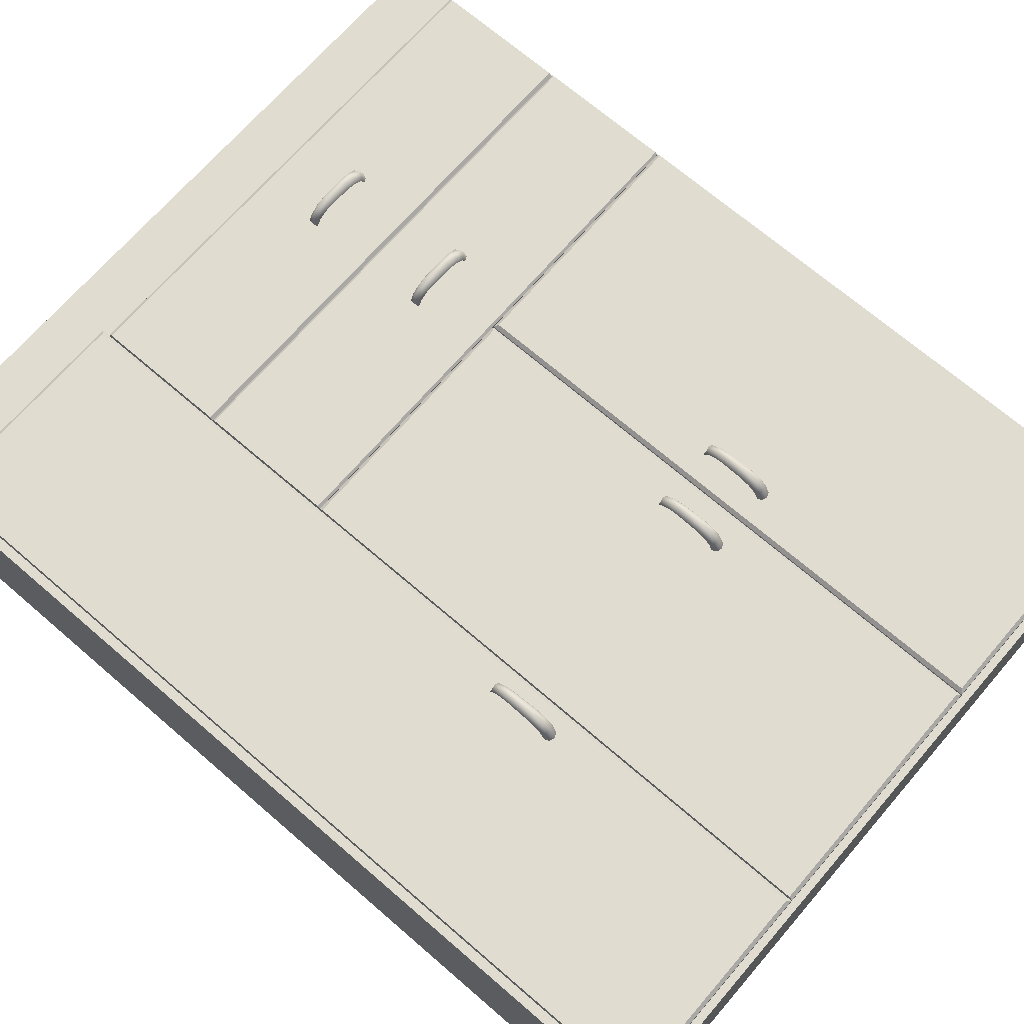
<metadata>
{"format":"obj","ext":"obj","renderer":"f3d","projection":"perspective","resolution":1024,"background":"white","views":[{"elev":69.4,"azim":130.8,"up":"+Z"}]}
</metadata>
<code>
g default
v -2.196 15.81 2.793
v -2.16 15.81 2.793
v -2.072 15.81 2.793
v -1.984 15.81 2.793
v -1.947 15.81 2.793
v -2.202 15.95 3.026
v -2.164 15.88 3.088
v -2.072 15.85 3.114
v -1.979 15.88 3.088
v -1.941 15.95 3.026
v -2.209 16.17 3.183
v -2.169 16.14 3.273
v -2.072 16.12 3.31
v -1.975 16.14 3.273
v -1.934 16.17 3.183
v -2.215 16.44 3.23
v -2.173 16.44 3.332
v -2.072 16.44 3.374
v -1.97 16.44 3.332
v -1.928 16.44 3.23
v -2.222 16.75 3.226
v -2.178 16.75 3.333
v -2.072 16.75 3.377
v -1.965 16.75 3.333
v -1.921 16.75 3.226
v -2.229 17.05 3.222
v -2.183 17.05 3.334
v -2.072 17.06 3.38
v -1.96 17.05 3.334
v -1.914 17.05 3.222
v -2.236 17.31 3.166
v -2.188 17.35 3.273
v -2.072 17.37 3.317
v -1.956 17.35 3.273
v -1.908 17.31 3.166
v -2.242 17.52 3.02
v -2.192 17.61 3.105
v -2.072 17.64 3.14
v -1.951 17.61 3.105
v -1.901 17.52 3.02
v -2.248 17.64 2.793
v -2.196 17.76 2.769
v -2.072 17.81 2.759
v -1.947 17.76 2.769
v -1.895 17.64 2.793
v -2.21 15.8 2.798
v -2.169 15.8 2.798
v -2.177 15.87 3.097
v -2.219 15.94 3.031
v -2.072 15.79 2.797
v -2.072 15.84 3.125
v -1.974 15.8 2.798
v -1.966 15.87 3.097
v -1.933 15.8 2.798
v -1.925 15.94 3.031
v -2.183 16.13 3.286
v -2.226 16.17 3.189
v -2.072 16.11 3.329
v -1.96 16.13 3.286
v -1.917 16.17 3.189
v -2.187 16.44 3.346
v -2.232 16.44 3.237
v -2.072 16.44 3.394
v -1.956 16.44 3.346
v -1.911 16.44 3.237
v -2.192 16.75 3.347
v -2.239 16.75 3.234
v -2.072 16.75 3.397
v -1.951 16.75 3.347
v -1.904 16.75 3.234
v -2.197 17.06 3.348
v -2.247 17.05 3.23
v -2.072 17.06 3.4
v -1.946 17.06 3.348
v -1.897 17.05 3.23
v -2.202 17.36 3.286
v -2.253 17.31 3.173
v -2.072 17.38 3.336
v -1.941 17.36 3.286
v -1.89 17.31 3.173
v -2.206 17.62 3.115
v -2.259 17.53 3.025
v -2.072 17.66 3.154
v -1.937 17.62 3.115
v -1.884 17.53 3.025
v -2.21 17.78 2.775
v -2.265 17.65 2.797
v -2.072 17.83 2.767
v -1.933 17.78 2.775
v -1.879 17.65 2.797
g sweep2
f 46 47 48 49
f 47 50 51 48
f 50 52 53 51
f 52 54 55 53
f 49 48 56 57
f 48 51 58 56
f 51 53 59 58
f 53 55 60 59
f 57 56 61 62
f 56 58 63 61
f 58 59 64 63
f 59 60 65 64
f 62 61 66 67
f 61 63 68 66
f 63 64 69 68
f 64 65 70 69
f 67 66 71 72
f 66 68 73 71
f 68 69 74 73
f 69 70 75 74
f 72 71 76 77
f 71 73 78 76
f 73 74 79 78
f 74 75 80 79
f 77 76 81 82
f 76 78 83 81
f 78 79 84 83
f 79 80 85 84
f 82 81 86 87
f 81 83 88 86
f 83 84 89 88
f 84 85 90 89
f 1 6 7 2
f 2 7 8 3
f 3 8 9 4
f 4 9 10 5
f 6 11 12 7
f 7 12 13 8
f 8 13 14 9
f 9 14 15 10
f 11 16 17 12
f 12 17 18 13
f 13 18 19 14
f 14 19 20 15
f 16 21 22 17
f 17 22 23 18
f 18 23 24 19
f 19 24 25 20
f 21 26 27 22
f 22 27 28 23
f 23 28 29 24
f 24 29 30 25
f 26 31 32 27
f 27 32 33 28
f 28 33 34 29
f 29 34 35 30
f 31 36 37 32
f 32 37 38 33
f 33 38 39 34
f 34 39 40 35
f 36 41 42 37
f 37 42 43 38
f 38 43 44 39
f 39 44 45 40
f 1 2 47 46
f 6 1 46 49
f 2 3 50 47
f 3 4 52 50
f 4 5 54 52
f 5 10 55 54
f 11 6 49 57
f 10 15 60 55
f 16 11 57 62
f 15 20 65 60
f 21 16 62 67
f 20 25 70 65
f 26 21 67 72
f 25 30 75 70
f 31 26 72 77
f 30 35 80 75
f 36 31 77 82
f 35 40 85 80
f 42 41 87 86
f 41 36 82 87
f 43 42 86 88
f 44 43 88 89
f 40 45 90 85
f 45 44 89 90
g default
v -2.135 3.451 2.793
v -2.135 3.488 2.793
v -2.135 3.576 2.793
v -2.135 3.664 2.793
v -2.135 3.7 2.793
v -2.275 3.445 3.026
v -2.206 3.483 3.088
v -2.178 3.576 3.114
v -2.206 3.668 3.088
v -2.275 3.707 3.026
v -2.496 3.438 3.183
v -2.459 3.479 3.273
v -2.444 3.576 3.31
v -2.459 3.673 3.273
v -2.496 3.713 3.183
v -2.763 3.432 3.23
v -2.765 3.474 3.332
v -2.765 3.576 3.374
v -2.765 3.677 3.332
v -2.763 3.719 3.23
v -3.069 3.425 3.226
v -3.07 3.469 3.333
v -3.07 3.576 3.377
v -3.07 3.682 3.333
v -3.069 3.726 3.226
v -3.375 3.418 3.222
v -3.377 3.464 3.334
v -3.378 3.576 3.38
v -3.377 3.687 3.334
v -3.375 3.734 3.222
v -3.63 3.412 3.166
v -3.676 3.46 3.273
v -3.695 3.576 3.317
v -3.676 3.692 3.273
v -3.63 3.74 3.166
v -3.847 3.406 3.02
v -3.932 3.455 3.105
v -3.967 3.576 3.14
v -3.932 3.696 3.105
v -3.847 3.746 3.02
v -3.963 3.399 2.793
v -4.085 3.451 2.769
v -4.136 3.576 2.759
v -4.085 3.7 2.769
v -3.963 3.752 2.793
v -2.124 3.437 2.798
v -2.119 3.478 2.798
v -2.192 3.47 3.097
v -2.266 3.429 3.031
v -2.117 3.576 2.797
v -2.16 3.576 3.125
v -2.119 3.673 2.798
v -2.192 3.681 3.097
v -2.124 3.714 2.798
v -2.266 3.723 3.031
v -2.453 3.464 3.286
v -2.493 3.421 3.189
v -2.436 3.576 3.329
v -2.453 3.687 3.286
v -2.493 3.73 3.189
v -2.763 3.46 3.346
v -2.762 3.415 3.237
v -2.763 3.576 3.394
v -2.763 3.691 3.346
v -2.762 3.736 3.237
v -3.069 3.455 3.347
v -3.069 3.408 3.234
v -3.07 3.576 3.397
v -3.069 3.696 3.347
v -3.069 3.744 3.234
v -3.379 3.45 3.348
v -3.375 3.401 3.23
v -3.38 3.576 3.4
v -3.379 3.702 3.348
v -3.375 3.751 3.23
v -3.681 3.445 3.286
v -3.632 3.395 3.173
v -3.703 3.576 3.336
v -3.681 3.706 3.286
v -3.632 3.757 3.173
v -3.943 3.441 3.115
v -3.852 3.388 3.025
v -3.983 3.576 3.154
v -3.943 3.71 3.115
v -3.852 3.763 3.025
v -4.099 3.438 2.775
v -3.97 3.383 2.797
v -4.154 3.576 2.767
v -4.099 3.714 2.775
v -3.97 3.769 2.797
g sweep5
f 136 137 138 139
f 137 140 141 138
f 140 142 143 141
f 142 144 145 143
f 139 138 146 147
f 138 141 148 146
f 141 143 149 148
f 143 145 150 149
f 147 146 151 152
f 146 148 153 151
f 148 149 154 153
f 149 150 155 154
f 152 151 156 157
f 151 153 158 156
f 153 154 159 158
f 154 155 160 159
f 157 156 161 162
f 156 158 163 161
f 158 159 164 163
f 159 160 165 164
f 162 161 166 167
f 161 163 168 166
f 163 164 169 168
f 164 165 170 169
f 167 166 171 172
f 166 168 173 171
f 168 169 174 173
f 169 170 175 174
f 172 171 176 177
f 171 173 178 176
f 173 174 179 178
f 174 175 180 179
f 91 96 97 92
f 92 97 98 93
f 93 98 99 94
f 94 99 100 95
f 96 101 102 97
f 97 102 103 98
f 98 103 104 99
f 99 104 105 100
f 101 106 107 102
f 102 107 108 103
f 103 108 109 104
f 104 109 110 105
f 106 111 112 107
f 107 112 113 108
f 108 113 114 109
f 109 114 115 110
f 111 116 117 112
f 112 117 118 113
f 113 118 119 114
f 114 119 120 115
f 116 121 122 117
f 117 122 123 118
f 118 123 124 119
f 119 124 125 120
f 121 126 127 122
f 122 127 128 123
f 123 128 129 124
f 124 129 130 125
f 126 131 132 127
f 127 132 133 128
f 128 133 134 129
f 129 134 135 130
f 91 92 137 136
f 96 91 136 139
f 92 93 140 137
f 93 94 142 140
f 94 95 144 142
f 95 100 145 144
f 101 96 139 147
f 100 105 150 145
f 106 101 147 152
f 105 110 155 150
f 111 106 152 157
f 110 115 160 155
f 116 111 157 162
f 115 120 165 160
f 121 116 162 167
f 120 125 170 165
f 126 121 167 172
f 125 130 175 170
f 132 131 177 176
f 131 126 172 177
f 133 132 176 178
f 134 133 178 179
f 130 135 180 175
f 135 134 179 180
g default
v -2.135 7.106 2.793
v -2.135 7.143 2.793
v -2.135 7.231 2.793
v -2.135 7.319 2.793
v -2.135 7.355 2.793
v -2.275 7.1 3.026
v -2.206 7.138 3.088
v -2.178 7.231 3.114
v -2.206 7.323 3.088
v -2.275 7.362 3.026
v -2.496 7.094 3.183
v -2.459 7.134 3.273
v -2.444 7.231 3.31
v -2.459 7.328 3.273
v -2.496 7.368 3.183
v -2.763 7.087 3.23
v -2.765 7.129 3.332
v -2.765 7.231 3.374
v -2.765 7.332 3.332
v -2.763 7.374 3.23
v -3.069 7.08 3.226
v -3.07 7.124 3.333
v -3.07 7.231 3.377
v -3.07 7.337 3.333
v -3.069 7.381 3.226
v -3.375 7.073 3.222
v -3.377 7.119 3.334
v -3.378 7.231 3.38
v -3.377 7.342 3.334
v -3.375 7.389 3.222
v -3.63 7.067 3.166
v -3.676 7.115 3.273
v -3.695 7.231 3.317
v -3.676 7.347 3.273
v -3.63 7.395 3.166
v -3.847 7.061 3.02
v -3.932 7.11 3.105
v -3.967 7.231 3.14
v -3.932 7.351 3.105
v -3.847 7.401 3.02
v -3.963 7.054 2.793
v -4.085 7.106 2.769
v -4.136 7.231 2.759
v -4.085 7.355 2.769
v -3.963 7.407 2.793
v -2.124 7.092 2.798
v -2.119 7.133 2.798
v -2.192 7.125 3.097
v -2.266 7.084 3.031
v -2.117 7.231 2.797
v -2.16 7.231 3.125
v -2.119 7.329 2.798
v -2.192 7.336 3.097
v -2.124 7.369 2.798
v -2.266 7.378 3.031
v -2.453 7.119 3.286
v -2.493 7.076 3.189
v -2.436 7.231 3.329
v -2.453 7.342 3.286
v -2.493 7.385 3.189
v -2.763 7.115 3.346
v -2.762 7.07 3.237
v -2.763 7.231 3.394
v -2.763 7.346 3.346
v -2.762 7.391 3.237
v -3.069 7.11 3.347
v -3.069 7.063 3.234
v -3.07 7.231 3.397
v -3.069 7.352 3.347
v -3.069 7.399 3.234
v -3.379 7.105 3.348
v -3.375 7.056 3.23
v -3.38 7.231 3.4
v -3.379 7.357 3.348
v -3.375 7.406 3.23
v -3.681 7.1 3.286
v -3.632 7.05 3.173
v -3.703 7.231 3.336
v -3.681 7.361 3.286
v -3.632 7.412 3.173
v -3.943 7.096 3.115
v -3.852 7.043 3.025
v -3.983 7.231 3.154
v -3.943 7.365 3.115
v -3.852 7.418 3.025
v -4.099 7.093 2.775
v -3.97 7.038 2.797
v -4.154 7.231 2.767
v -4.099 7.369 2.775
v -3.97 7.424 2.797
g sweep4
f 226 227 228 229
f 227 230 231 228
f 230 232 233 231
f 232 234 235 233
f 229 228 236 237
f 228 231 238 236
f 231 233 239 238
f 233 235 240 239
f 237 236 241 242
f 236 238 243 241
f 238 239 244 243
f 239 240 245 244
f 242 241 246 247
f 241 243 248 246
f 243 244 249 248
f 244 245 250 249
f 247 246 251 252
f 246 248 253 251
f 248 249 254 253
f 249 250 255 254
f 252 251 256 257
f 251 253 258 256
f 253 254 259 258
f 254 255 260 259
f 257 256 261 262
f 256 258 263 261
f 258 259 264 263
f 259 260 265 264
f 262 261 266 267
f 261 263 268 266
f 263 264 269 268
f 264 265 270 269
f 181 186 187 182
f 182 187 188 183
f 183 188 189 184
f 184 189 190 185
f 186 191 192 187
f 187 192 193 188
f 188 193 194 189
f 189 194 195 190
f 191 196 197 192
f 192 197 198 193
f 193 198 199 194
f 194 199 200 195
f 196 201 202 197
f 197 202 203 198
f 198 203 204 199
f 199 204 205 200
f 201 206 207 202
f 202 207 208 203
f 203 208 209 204
f 204 209 210 205
f 206 211 212 207
f 207 212 213 208
f 208 213 214 209
f 209 214 215 210
f 211 216 217 212
f 212 217 218 213
f 213 218 219 214
f 214 219 220 215
f 216 221 222 217
f 217 222 223 218
f 218 223 224 219
f 219 224 225 220
f 181 182 227 226
f 186 181 226 229
f 182 183 230 227
f 183 184 232 230
f 184 185 234 232
f 185 190 235 234
f 191 186 229 237
f 190 195 240 235
f 196 191 237 242
f 195 200 245 240
f 201 196 242 247
f 200 205 250 245
f 206 201 247 252
f 205 210 255 250
f 211 206 252 257
f 210 215 260 255
f 216 211 257 262
f 215 220 265 260
f 222 221 267 266
f 221 216 262 267
f 223 222 266 268
f 224 223 268 269
f 220 225 270 265
f 225 224 269 270
g default
v -10 0 2.5
v 10 0 2.5
v -10 25 2.5
v 10 25 2.5
v -10 25 -2.5
v 10 25 -2.5
v -10 0 -2.5
v 10 0 -2.5
v -9.7 0.3 2.5
v 9.7 0.3 2.5
v 9.7 24.7 2.5
v -9.7 24.7 2.5
v -9.7 0.3 2.182
v 9.7 0.3 2.182
v 9.7 24.7 2.182
v -9.7 24.7 2.182
v -9.7 0 2.5
v 9.7 0 2.5
v -9.7 1.759 2.5
v 9.7 1.759 2.5
v 9.7 1.759 2.182
v -9.7 1.759 2.182
v -3.023 9.247 2.5
v -3.023 24.8 2.5
v -9.854 9.247 2.5
v -9.854 24.8 2.5
v -3.118 9.342 2.818
v -3.023 9.247 2.722
v -9.854 9.247 2.722
v -9.854 9.342 2.818
v -3.118 24.71 2.818
v -3.023 24.8 2.722
v -9.854 24.8 2.722
v -9.854 24.71 2.818
v 9.755 1.452 2.5
v 9.755 24.8 2.5
v 3.853 1.452 2.5
v 3.853 24.8 2.5
v 9.755 1.452 2.722
v 9.755 1.547 2.818
v 3.948 1.547 2.818
v 3.853 1.452 2.722
v 9.755 24.8 2.722
v 9.755 24.71 2.818
v 3.948 24.71 2.818
v 3.853 24.8 2.722
v -9.854 5.459 2.5
v 3.829 5.459 2.5
v -9.854 9.247 2.5
v 3.829 9.247 2.5
v -9.854 5.459 2.754
v -9.854 5.523 2.818
v 3.829 5.459 2.754
v 3.829 5.523 2.818
v 3.829 9.247 2.754
v 3.829 9.183 2.818
v -9.854 9.247 2.754
v -9.854 9.183 2.818
v 3.833 9.247 2.5
v 3.833 24.8 2.5
v -2.999 9.247 2.5
v -2.999 24.8 2.5
v 3.833 9.247 2.722
v 3.833 9.342 2.818
v -2.903 9.342 2.818
v -2.999 9.247 2.722
v 3.833 24.8 2.722
v 3.833 24.71 2.818
v -2.903 24.71 2.818
v -2.999 24.8 2.722
v -9.854 1.672 2.5
v 3.829 1.672 2.5
v -9.854 5.459 2.5
v 3.829 5.459 2.5
v -9.854 1.672 2.722
v -9.854 1.767 2.818
v 3.829 1.672 2.722
v 3.829 1.767 2.818
v 3.829 5.459 2.722
v 3.829 5.364 2.818
v -9.854 5.459 2.722
v -9.854 5.364 2.818
g pCube3
f 273 274 276 275
f 277 278 272 288 287 271
f 272 278 276 274
f 277 271 273 275
f 280 288 272
f 272 274 281 280
f 274 273 282 281
f 273 271 279 282
f 280 281 285 284
f 281 282 286 285
f 282 279 283 286
f 271 287 279
f 279 287 288 280
f 279 280 290 289
f 280 284 291 290
f 283 279 289 292
f 304 303 296 295 299 300
f 297 298 302 301
f 298 297 300 299
f 301 302 303 304
f 302 298 293 294
f 301 304 300 297
f 298 299 295 293
f 296 303 302 294
f 313 314 310 309 305 306
f 309 310 311 312
f 312 311 315 316
f 314 313 316 315
f 315 311 310 314
f 312 307 305 309
f 308 316 313 306
f 316 308 307 312
f 323 321 317 318
f 326 328 322 324
f 320 325 326 324 323 318
f 327 325 320 319
f 328 327 319 317 321 322
f 322 321 323 324
f 326 325 327 328
f 337 338 334 333 329 330
f 333 334 335 336
f 336 335 339 340
f 338 337 340 339
f 339 335 334 338
f 336 331 329 333
f 332 340 337 330
f 340 332 331 336
f 347 345 341 342
f 350 352 346 348
f 344 349 350 348 347 342
f 351 349 344 343
f 352 351 343 341 345 346
f 346 345 347 348
f 350 349 351 352
g default
v 4.407 15.81 2.793
v 4.444 15.81 2.793
v 4.532 15.81 2.793
v 4.62 15.81 2.793
v 4.656 15.81 2.793
v 4.401 15.95 3.026
v 4.439 15.88 3.088
v 4.532 15.85 3.114
v 4.624 15.88 3.088
v 4.663 15.95 3.026
v 4.395 16.17 3.183
v 4.435 16.14 3.273
v 4.532 16.12 3.31
v 4.629 16.14 3.273
v 4.669 16.17 3.183
v 4.388 16.44 3.23
v 4.43 16.44 3.332
v 4.532 16.44 3.374
v 4.633 16.44 3.332
v 4.676 16.44 3.23
v 4.381 16.75 3.226
v 4.425 16.75 3.333
v 4.532 16.75 3.377
v 4.639 16.75 3.333
v 4.683 16.75 3.226
v 4.374 17.05 3.222
v 4.42 17.05 3.334
v 4.532 17.06 3.38
v 4.644 17.05 3.334
v 4.69 17.05 3.222
v 4.368 17.31 3.166
v 4.416 17.35 3.273
v 4.532 17.37 3.317
v 4.648 17.35 3.273
v 4.696 17.31 3.166
v 4.362 17.52 3.02
v 4.412 17.61 3.105
v 4.532 17.64 3.14
v 4.652 17.61 3.105
v 4.702 17.52 3.02
v 4.356 17.64 2.793
v 4.407 17.76 2.769
v 4.532 17.81 2.759
v 4.657 17.76 2.769
v 4.708 17.64 2.793
v 4.393 15.8 2.798
v 4.434 15.8 2.798
v 4.426 15.87 3.097
v 4.385 15.94 3.031
v 4.532 15.79 2.797
v 4.532 15.84 3.125
v 4.63 15.8 2.798
v 4.637 15.87 3.097
v 4.67 15.8 2.798
v 4.679 15.94 3.031
v 4.42 16.13 3.286
v 4.378 16.17 3.189
v 4.532 16.11 3.329
v 4.643 16.13 3.286
v 4.686 16.17 3.189
v 4.416 16.44 3.346
v 4.371 16.44 3.237
v 4.532 16.44 3.394
v 4.648 16.44 3.346
v 4.693 16.44 3.237
v 4.411 16.75 3.347
v 4.364 16.75 3.234
v 4.532 16.75 3.397
v 4.653 16.75 3.347
v 4.7 16.75 3.234
v 4.406 17.06 3.348
v 4.357 17.05 3.23
v 4.532 17.06 3.4
v 4.658 17.06 3.348
v 4.707 17.05 3.23
v 4.402 17.36 3.286
v 4.351 17.31 3.173
v 4.532 17.38 3.336
v 4.662 17.36 3.286
v 4.713 17.31 3.173
v 4.397 17.62 3.115
v 4.345 17.53 3.025
v 4.532 17.66 3.154
v 4.667 17.62 3.115
v 4.719 17.53 3.025
v 4.394 17.78 2.775
v 4.339 17.65 2.797
v 4.532 17.83 2.767
v 4.67 17.78 2.775
v 4.725 17.65 2.797
g sweep3
f 398 399 400 401
f 399 402 403 400
f 402 404 405 403
f 404 406 407 405
f 401 400 408 409
f 400 403 410 408
f 403 405 411 410
f 405 407 412 411
f 409 408 413 414
f 408 410 415 413
f 410 411 416 415
f 411 412 417 416
f 414 413 418 419
f 413 415 420 418
f 415 416 421 420
f 416 417 422 421
f 419 418 423 424
f 418 420 425 423
f 420 421 426 425
f 421 422 427 426
f 424 423 428 429
f 423 425 430 428
f 425 426 431 430
f 426 427 432 431
f 429 428 433 434
f 428 430 435 433
f 430 431 436 435
f 431 432 437 436
f 434 433 438 439
f 433 435 440 438
f 435 436 441 440
f 436 437 442 441
f 353 358 359 354
f 354 359 360 355
f 355 360 361 356
f 356 361 362 357
f 358 363 364 359
f 359 364 365 360
f 360 365 366 361
f 361 366 367 362
f 363 368 369 364
f 364 369 370 365
f 365 370 371 366
f 366 371 372 367
f 368 373 374 369
f 369 374 375 370
f 370 375 376 371
f 371 376 377 372
f 373 378 379 374
f 374 379 380 375
f 375 380 381 376
f 376 381 382 377
f 378 383 384 379
f 379 384 385 380
f 380 385 386 381
f 381 386 387 382
f 383 388 389 384
f 384 389 390 385
f 385 390 391 386
f 386 391 392 387
f 388 393 394 389
f 389 394 395 390
f 390 395 396 391
f 391 396 397 392
f 353 354 399 398
f 358 353 398 401
f 354 355 402 399
f 355 356 404 402
f 356 357 406 404
f 357 362 407 406
f 363 358 401 409
f 362 367 412 407
f 368 363 409 414
f 367 372 417 412
f 373 368 414 419
f 372 377 422 417
f 378 373 419 424
f 377 382 427 422
f 383 378 424 429
f 382 387 432 427
f 388 383 429 434
f 387 392 437 432
f 394 393 439 438
f 393 388 434 439
f 395 394 438 440
f 396 395 440 441
f 392 397 442 437
f 397 396 441 442
g default
v -4.059 15.81 2.793
v -4.023 15.81 2.793
v -3.935 15.81 2.793
v -3.847 15.81 2.793
v -3.81 15.81 2.793
v -4.066 15.95 3.026
v -4.027 15.88 3.088
v -3.935 15.85 3.114
v -3.842 15.88 3.088
v -3.804 15.95 3.026
v -4.072 16.17 3.183
v -4.032 16.14 3.273
v -3.935 16.12 3.31
v -3.838 16.14 3.273
v -3.798 16.17 3.183
v -4.079 16.44 3.23
v -4.036 16.44 3.332
v -3.935 16.44 3.374
v -3.833 16.44 3.332
v -3.791 16.44 3.23
v -4.086 16.75 3.226
v -4.042 16.75 3.333
v -3.935 16.75 3.377
v -3.828 16.75 3.333
v -3.784 16.75 3.226
v -4.093 17.05 3.222
v -4.047 17.05 3.334
v -3.935 17.06 3.38
v -3.823 17.05 3.334
v -3.777 17.05 3.222
v -4.099 17.31 3.166
v -4.051 17.35 3.273
v -3.935 17.37 3.317
v -3.819 17.35 3.273
v -3.771 17.31 3.166
v -4.105 17.52 3.02
v -4.055 17.61 3.105
v -3.935 17.64 3.14
v -3.815 17.61 3.105
v -3.765 17.52 3.02
v -4.111 17.64 2.793
v -4.06 17.76 2.769
v -3.935 17.81 2.759
v -3.81 17.76 2.769
v -3.759 17.64 2.793
v -4.073 15.8 2.798
v -4.033 15.8 2.798
v -4.04 15.87 3.097
v -4.082 15.94 3.031
v -3.935 15.79 2.797
v -3.935 15.84 3.125
v -3.837 15.8 2.798
v -3.829 15.87 3.097
v -3.796 15.8 2.798
v -3.788 15.94 3.031
v -4.046 16.13 3.286
v -4.089 16.17 3.189
v -3.935 16.11 3.329
v -3.823 16.13 3.286
v -3.781 16.17 3.189
v -4.051 16.44 3.346
v -4.096 16.44 3.237
v -3.935 16.44 3.394
v -3.819 16.44 3.346
v -3.774 16.44 3.237
v -4.056 16.75 3.347
v -4.103 16.75 3.234
v -3.935 16.75 3.397
v -3.814 16.75 3.347
v -3.767 16.75 3.234
v -4.061 17.06 3.348
v -4.11 17.05 3.23
v -3.935 17.06 3.4
v -3.809 17.06 3.348
v -3.76 17.05 3.23
v -4.065 17.36 3.286
v -4.116 17.31 3.173
v -3.935 17.38 3.336
v -3.805 17.36 3.286
v -3.754 17.31 3.173
v -4.07 17.62 3.115
v -4.122 17.53 3.025
v -3.935 17.66 3.154
v -3.8 17.62 3.115
v -3.748 17.53 3.025
v -4.073 17.78 2.775
v -4.128 17.65 2.797
v -3.935 17.83 2.767
v -3.797 17.78 2.775
v -3.742 17.65 2.797
g sweep1
f 488 489 490 491
f 489 492 493 490
f 492 494 495 493
f 494 496 497 495
f 491 490 498 499
f 490 493 500 498
f 493 495 501 500
f 495 497 502 501
f 499 498 503 504
f 498 500 505 503
f 500 501 506 505
f 501 502 507 506
f 504 503 508 509
f 503 505 510 508
f 505 506 511 510
f 506 507 512 511
f 509 508 513 514
f 508 510 515 513
f 510 511 516 515
f 511 512 517 516
f 514 513 518 519
f 513 515 520 518
f 515 516 521 520
f 516 517 522 521
f 519 518 523 524
f 518 520 525 523
f 520 521 526 525
f 521 522 527 526
f 524 523 528 529
f 523 525 530 528
f 525 526 531 530
f 526 527 532 531
f 443 448 449 444
f 444 449 450 445
f 445 450 451 446
f 446 451 452 447
f 448 453 454 449
f 449 454 455 450
f 450 455 456 451
f 451 456 457 452
f 453 458 459 454
f 454 459 460 455
f 455 460 461 456
f 456 461 462 457
f 458 463 464 459
f 459 464 465 460
f 460 465 466 461
f 461 466 467 462
f 463 468 469 464
f 464 469 470 465
f 465 470 471 466
f 466 471 472 467
f 468 473 474 469
f 469 474 475 470
f 470 475 476 471
f 471 476 477 472
f 473 478 479 474
f 474 479 480 475
f 475 480 481 476
f 476 481 482 477
f 478 483 484 479
f 479 484 485 480
f 480 485 486 481
f 481 486 487 482
f 443 444 489 488
f 448 443 488 491
f 444 445 492 489
f 445 446 494 492
f 446 447 496 494
f 447 452 497 496
f 453 448 491 499
f 452 457 502 497
f 458 453 499 504
f 457 462 507 502
f 463 458 504 509
f 462 467 512 507
f 468 463 509 514
f 467 472 517 512
f 473 468 514 519
f 472 477 522 517
f 478 473 519 524
f 477 482 527 522
f 484 483 529 528
f 483 478 524 529
f 485 484 528 530
f 486 485 530 531
f 482 487 532 527
f 487 486 531 532

</code>
